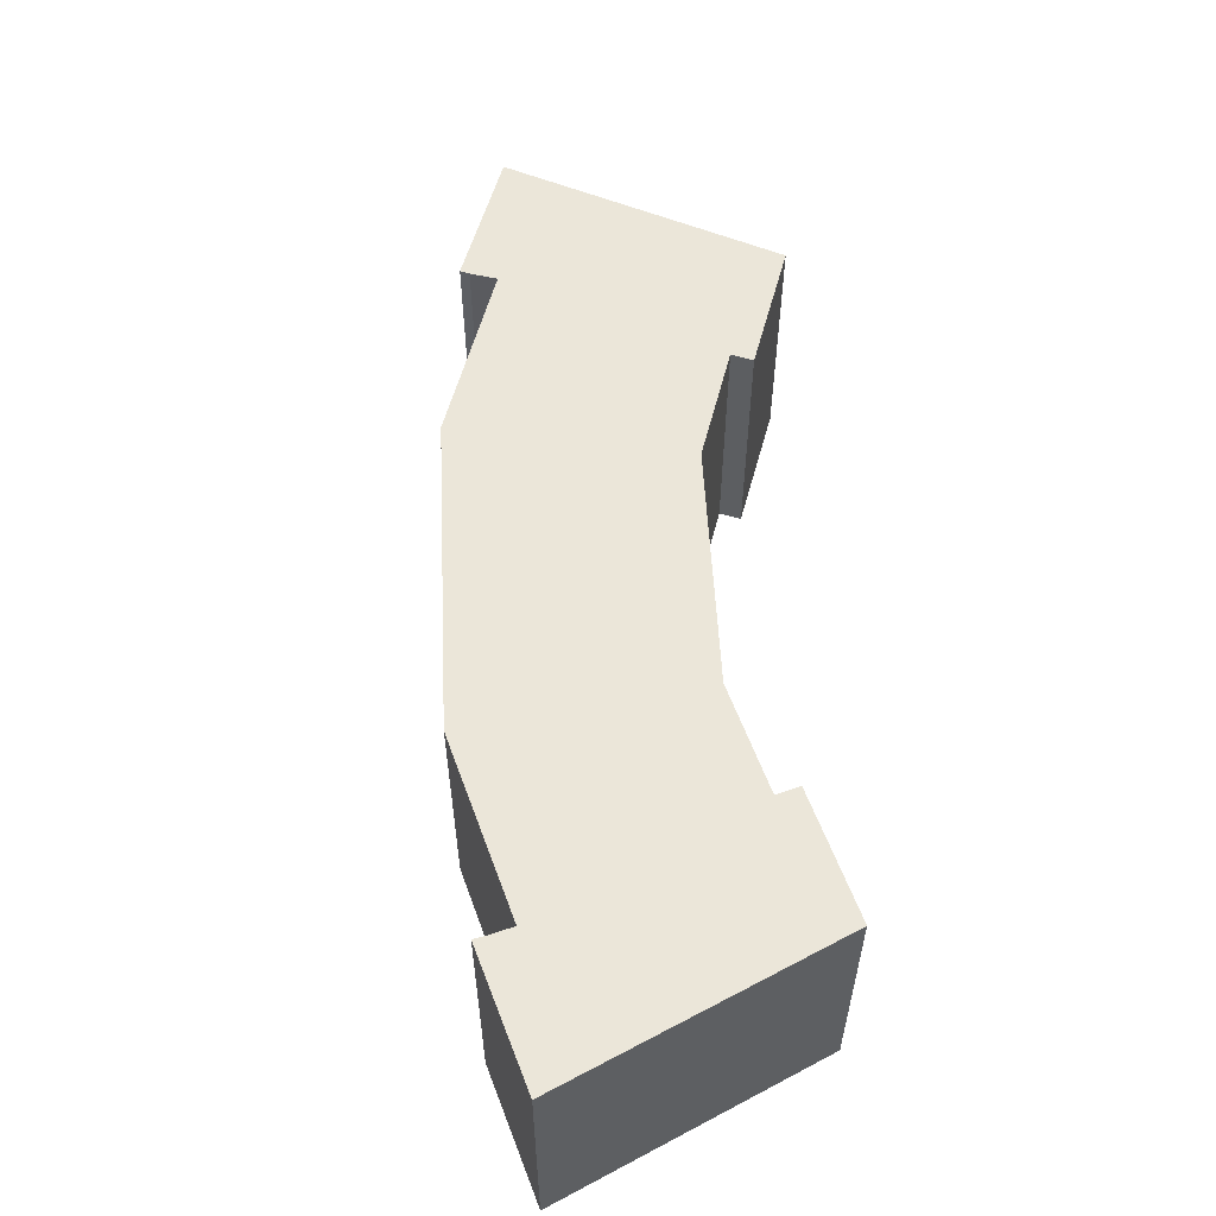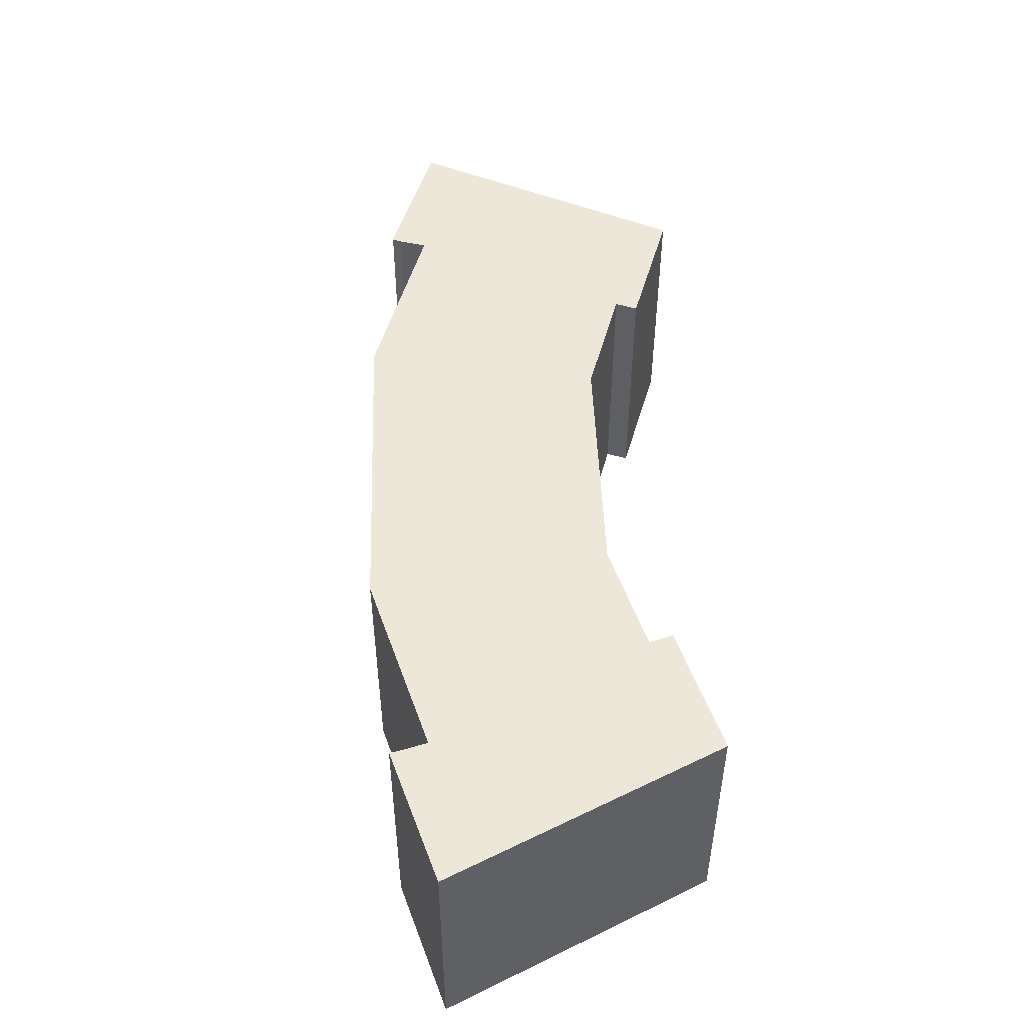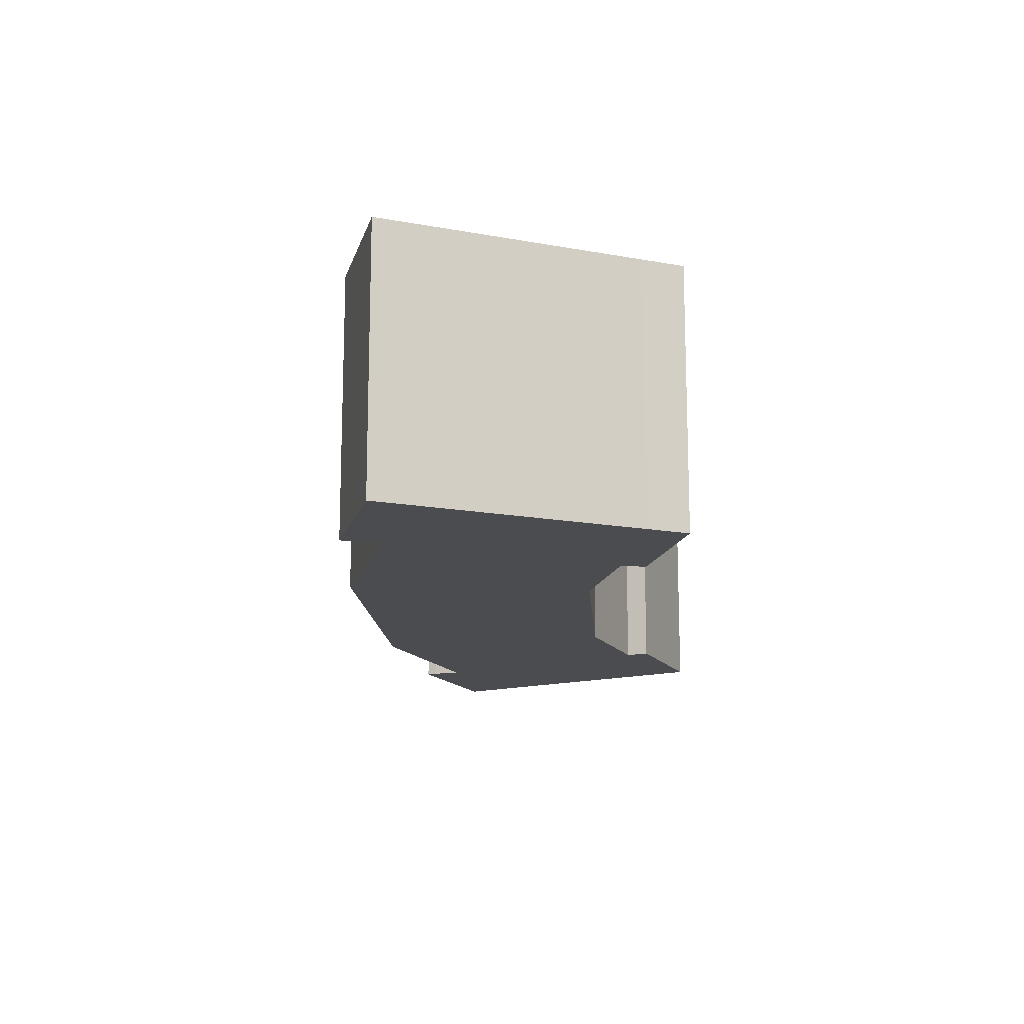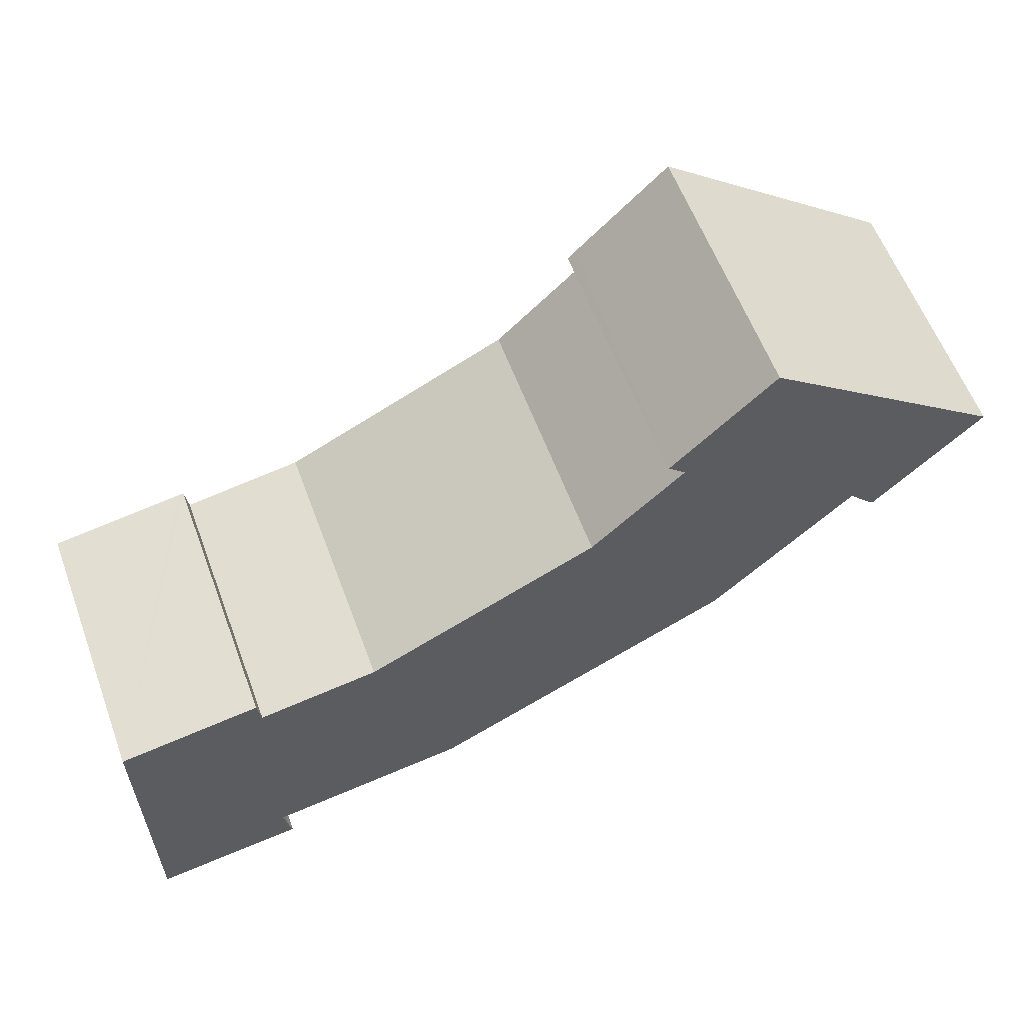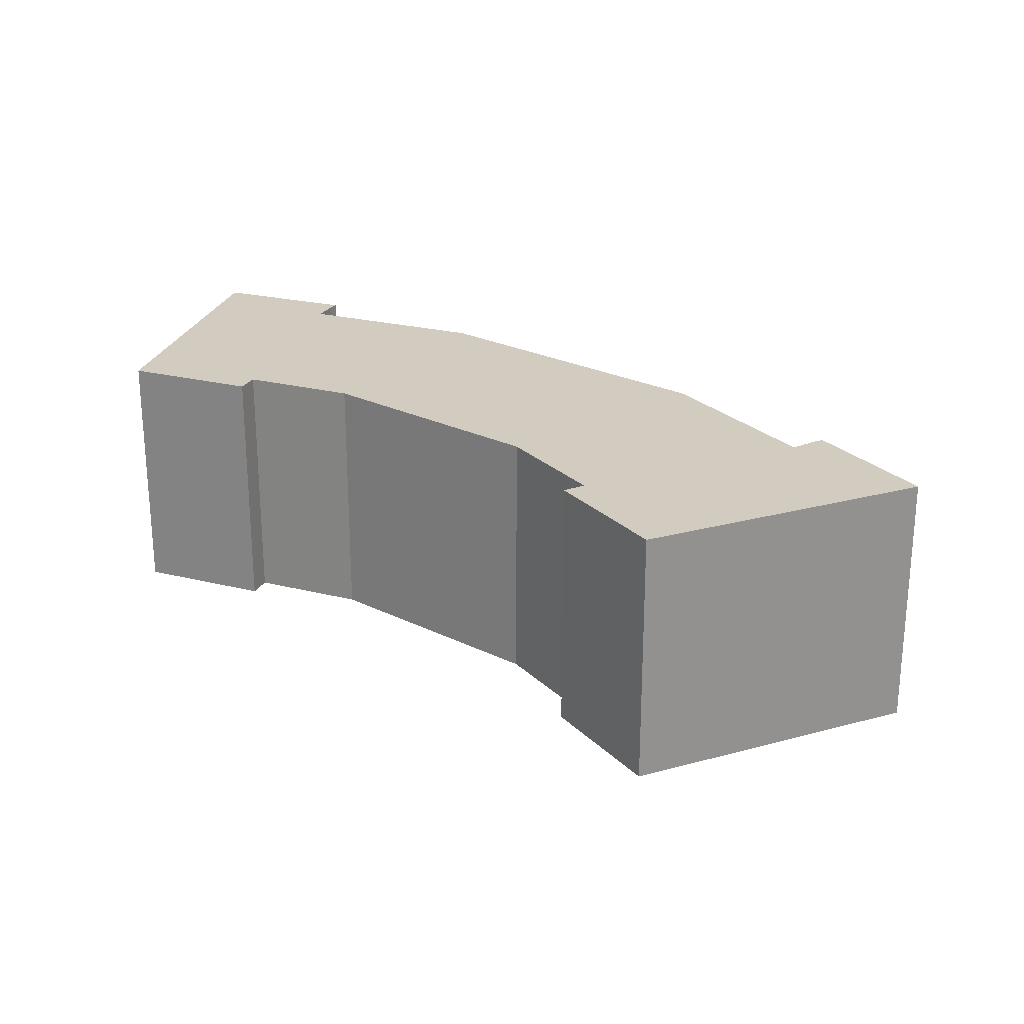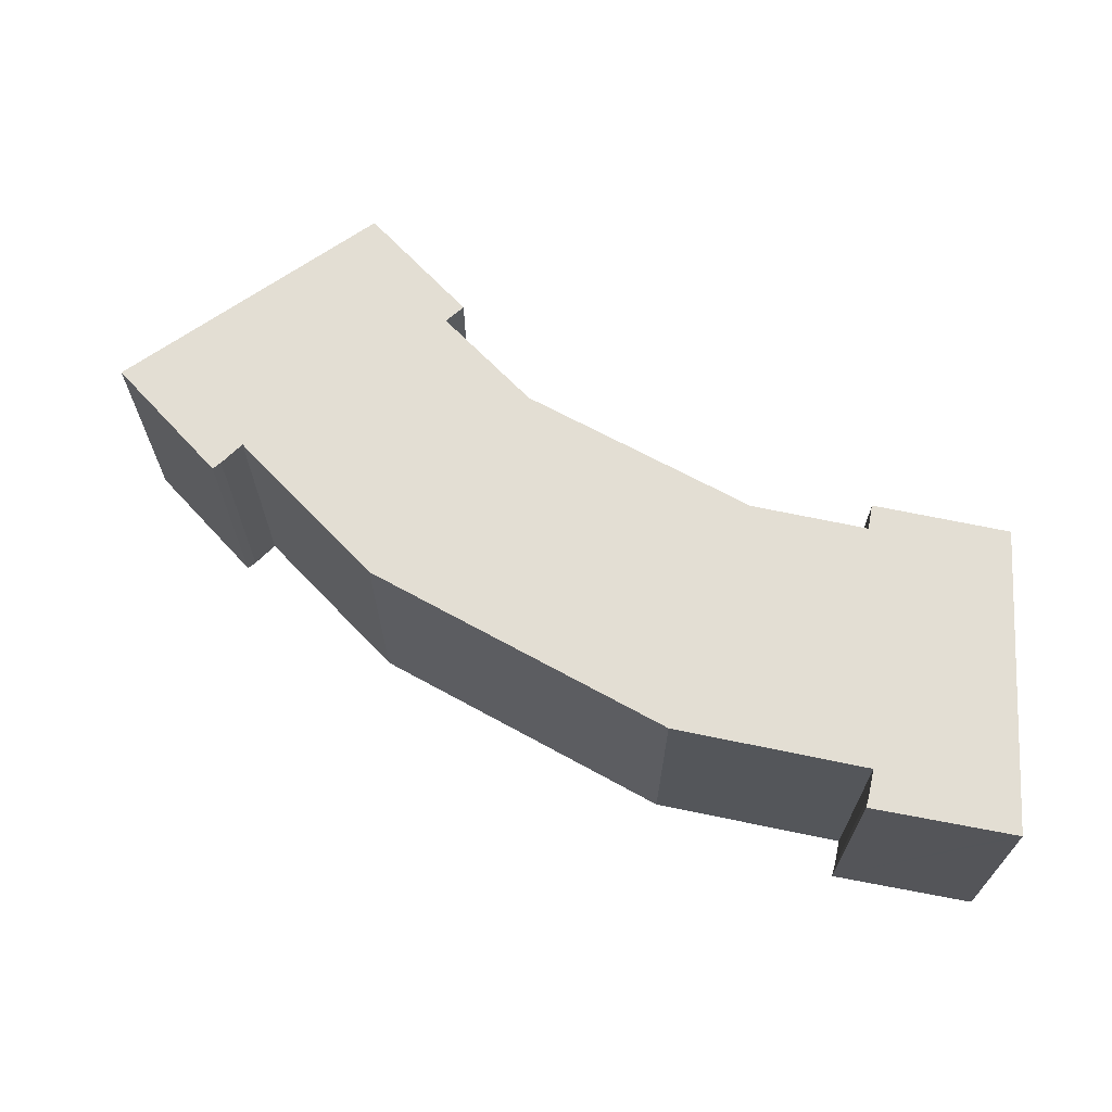
<metadata>
{"format":"obj","ext":"obj","renderer":"f3d","projection":"perspective","resolution":1024,"background":"white","views":[{"elev":56.5,"azim":-118.9,"up":"+Y"},{"elev":50.1,"azim":-118.1,"up":"+Y"},{"elev":-14.7,"azim":-112.0,"up":"+Y"},{"elev":58.9,"azim":-20.3,"up":"+Z"},{"elev":24.1,"azim":13.6,"up":"+Y"},{"elev":67.2,"azim":-177.2,"up":"+Y"}]}
</metadata>
<code>
v  5.284 10.48 0.841
v  5.648 10.48 -0.138
v  0 10.48 6.416e-16
v  5.503 10.48 0.876
v  0.001 10.48 -1.754
v  0.206 10.48 -12.4
v  0.006 10.48 -12.43
v  5.848 10.48 -11.6
v  5.729 10.48 -11.12
v  5.552 10.48 -10.07
v  13.35 10.48 -8.838
v  25.29 10.48 -2.971
v  10.34 10.48 0.621
v  14.03 10.48 2.406
v  30.88 10.48 2.34
v  16.46 10.48 3.576
v  19.44 10.48 5.016
v  23.06 10.48 8.428
v  31.65 10.48 1.485
v  36.19 10.48 5.359
v  31.96 10.48 1.21
v  22.38 10.48 9.086
v  22.69 10.48 9.391
v  35.98 10.48 5.517
v  27.79 10.48 11.9
v  26.41 10.48 12.98
v  5.729 6.807e-16 -11.12
v  5.848 7.102e-16 -11.6
v  5.503 -5.364e-17 0.876
v  5.648 8.45e-18 -0.138
v  5.552 6.167e-16 -10.07
v  0.006 7.609e-16 -12.43
v  0.206 7.592e-16 -12.4
v  13.35 5.412e-16 -8.838
v  0.001 1.074e-16 -1.754
v  0 0 0
v  5.284 -5.15e-17 0.841
v  10.34 -3.803e-17 0.621
v  19.44 -3.071e-16 5.016
v  14.03 -1.473e-16 2.406
v  16.46 -2.19e-16 3.576
v  23.06 -5.161e-16 8.428
v  22.38 -5.564e-16 9.086
v  26.41 -7.946e-16 12.98
v  22.69 -5.75e-16 9.391
v  31.96 -7.409e-17 1.21
v  31.65 -9.093e-17 1.485
v  30.88 -1.433e-16 2.34
v  27.79 -7.285e-16 11.9
v  35.98 -3.378e-16 5.517
v  36.19 -3.281e-16 5.359
v  25.29 1.819e-16 -2.971
g defaultobject
f 1 2 3
f 2 1 4
f 5 6 7
f 6 5 8
f 8 5 9
f 9 5 10
f 10 5 11
f 11 5 12
f 12 5 3
f 12 3 2
f 12 2 13
f 12 13 14
f 12 14 15
f 15 14 16
f 15 16 17
f 15 17 18
f 19 20 21
f 20 19 15
f 20 15 18
f 20 18 22
f 20 22 23
f 20 23 24
f 24 23 25
f 25 23 26
f 27 8 9
f 8 27 28
f 29 2 4
f 2 29 30
f 31 9 10
f 9 31 27
f 28 6 8
f 6 28 7
f 7 28 32
f 32 28 33
f 34 10 11
f 10 34 31
f 32 5 7
f 5 32 35
f 5 35 3
f 3 35 36
f 36 1 3
f 1 36 4
f 4 36 29
f 29 36 37
f 30 13 2
f 13 30 38
f 38 14 13
f 14 38 16
f 16 38 17
f 17 38 39
f 39 38 40
f 39 40 41
f 39 18 17
f 18 39 42
f 43 23 22
f 23 43 26
f 26 43 44
f 44 43 45
f 42 22 18
f 22 42 43
f 46 19 21
f 19 46 47
f 47 15 19
f 15 47 48
f 44 25 26
f 25 44 24
f 24 44 49
f 24 49 50
f 24 50 20
f 20 50 51
f 51 21 20
f 21 51 46
f 48 12 15
f 12 48 52
f 52 11 12
f 11 52 34
f 50 46 51
f 46 50 49
f 46 49 47
f 47 49 48
f 48 49 52
f 52 49 44
f 52 44 42
f 42 44 45
f 42 45 43
f 37 30 29
f 42 34 52
f 34 42 39
f 34 39 41
f 34 41 40
f 34 40 38
f 34 38 31
f 31 38 30
f 31 30 37
f 31 37 36
f 31 36 27
f 27 33 28
f 33 27 36
f 33 36 35
f 33 35 32

</code>
